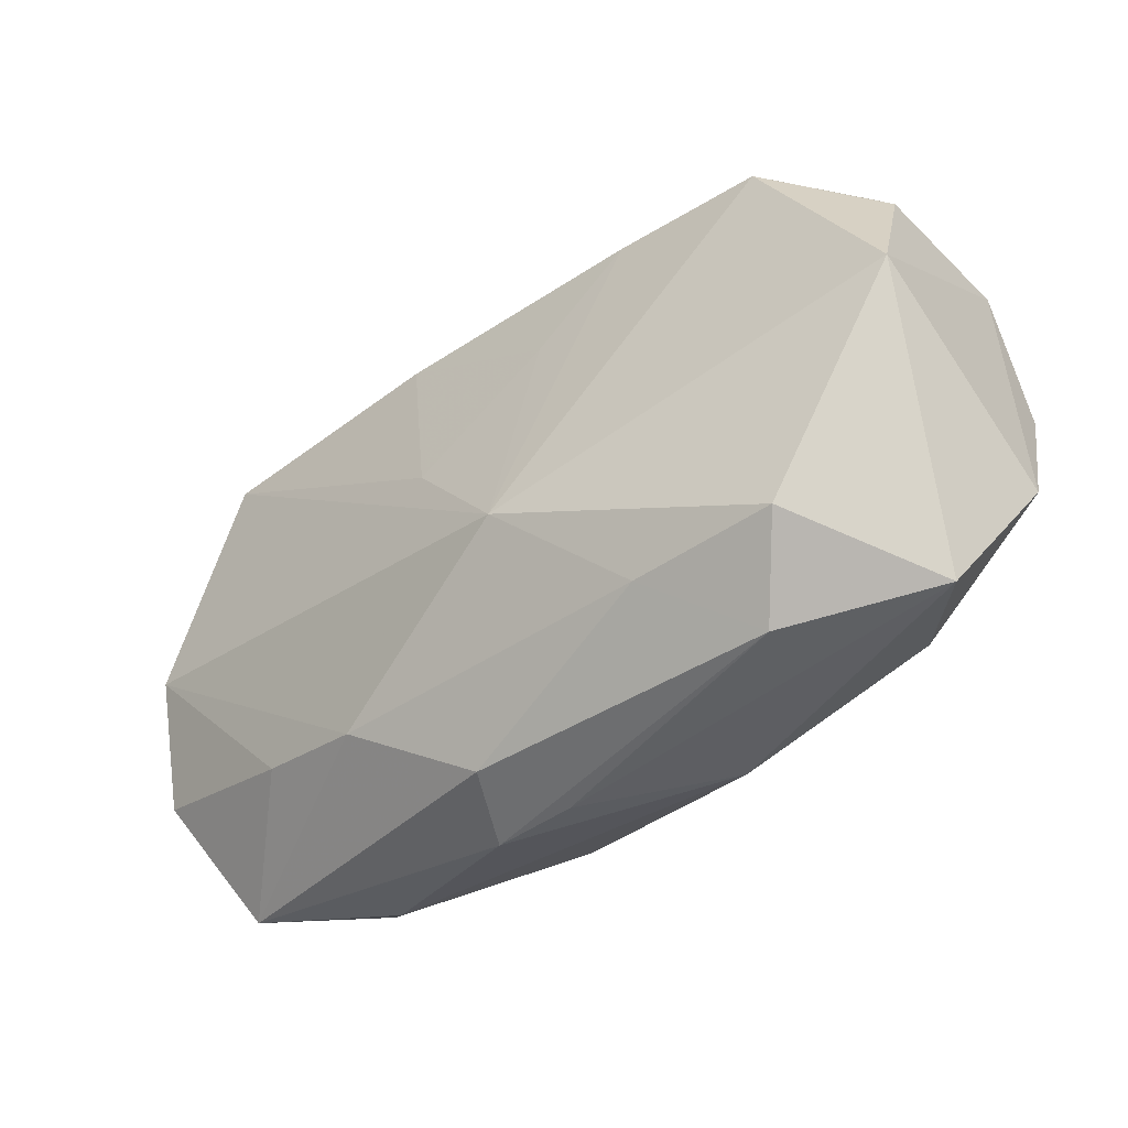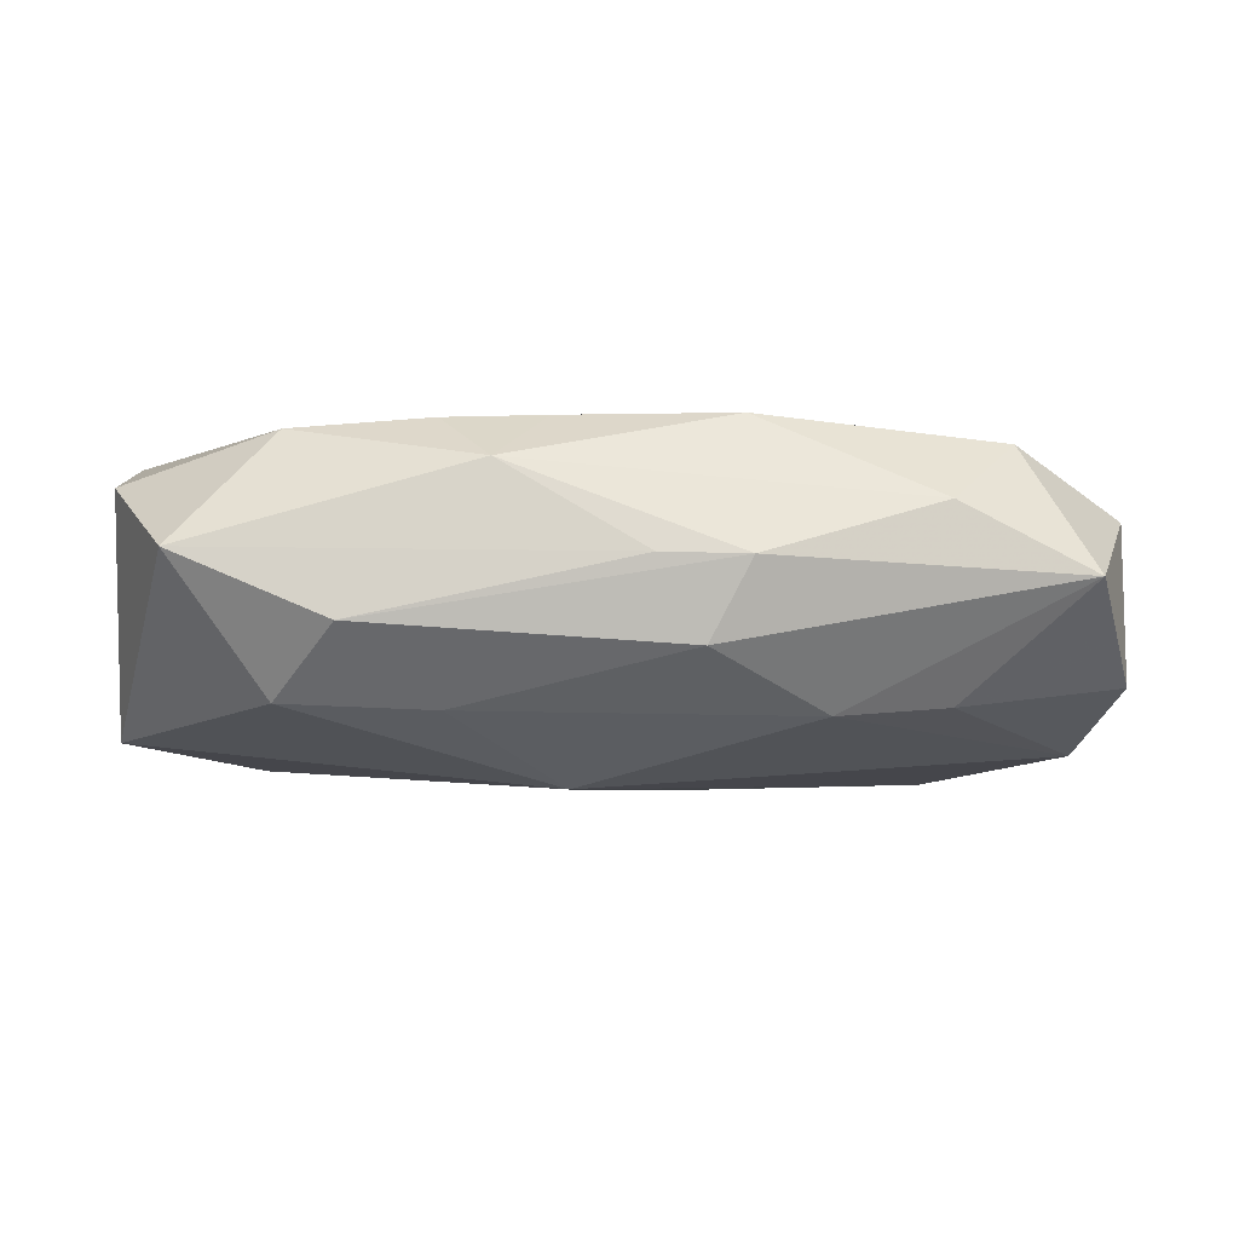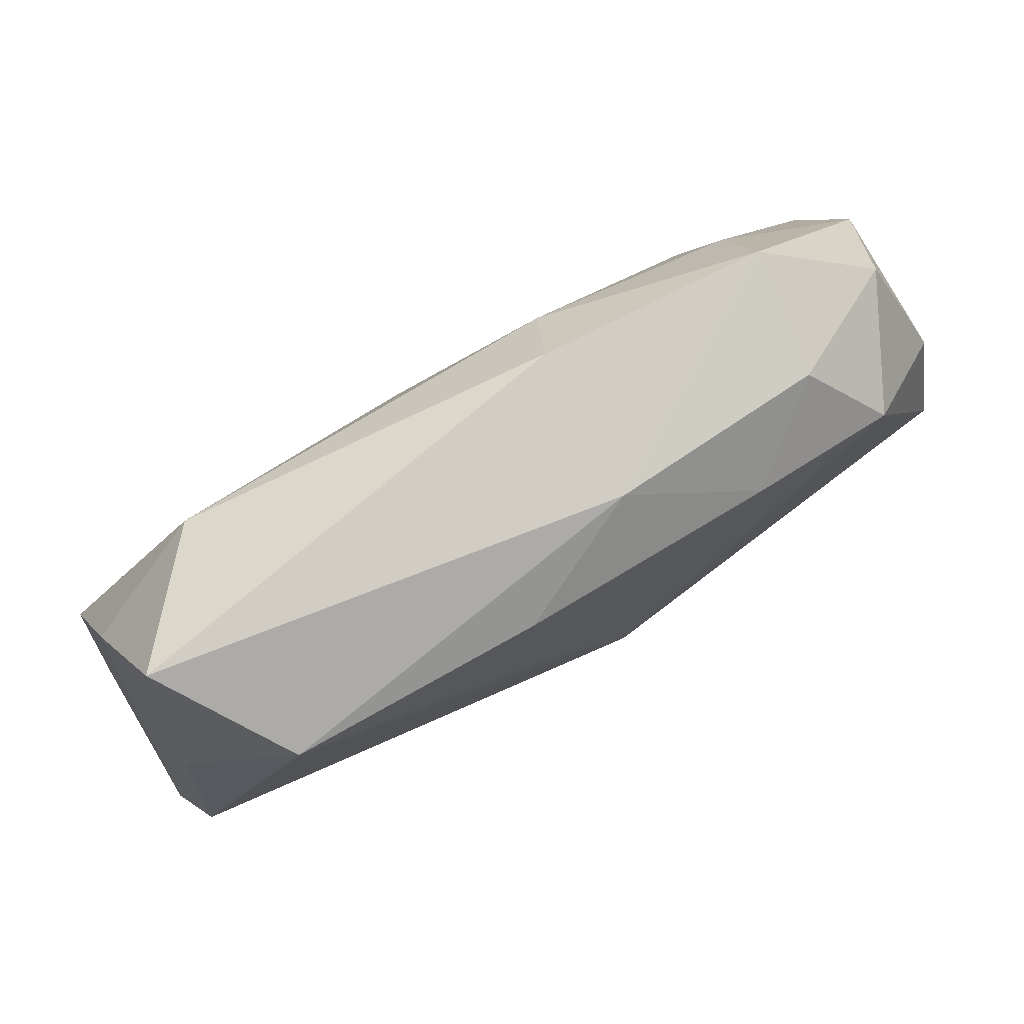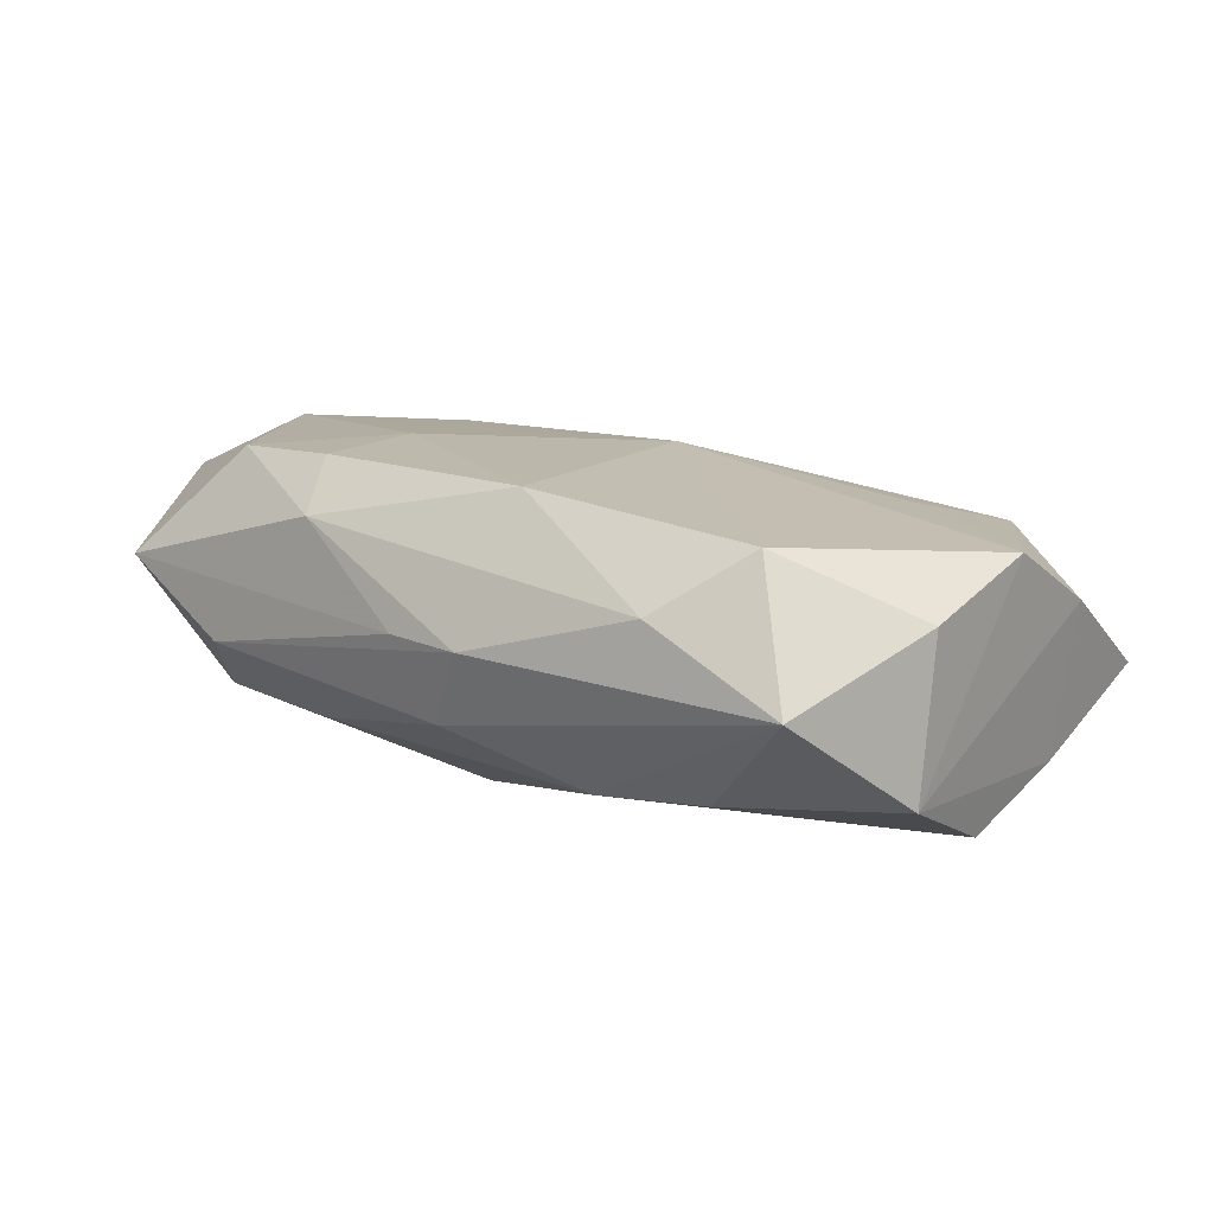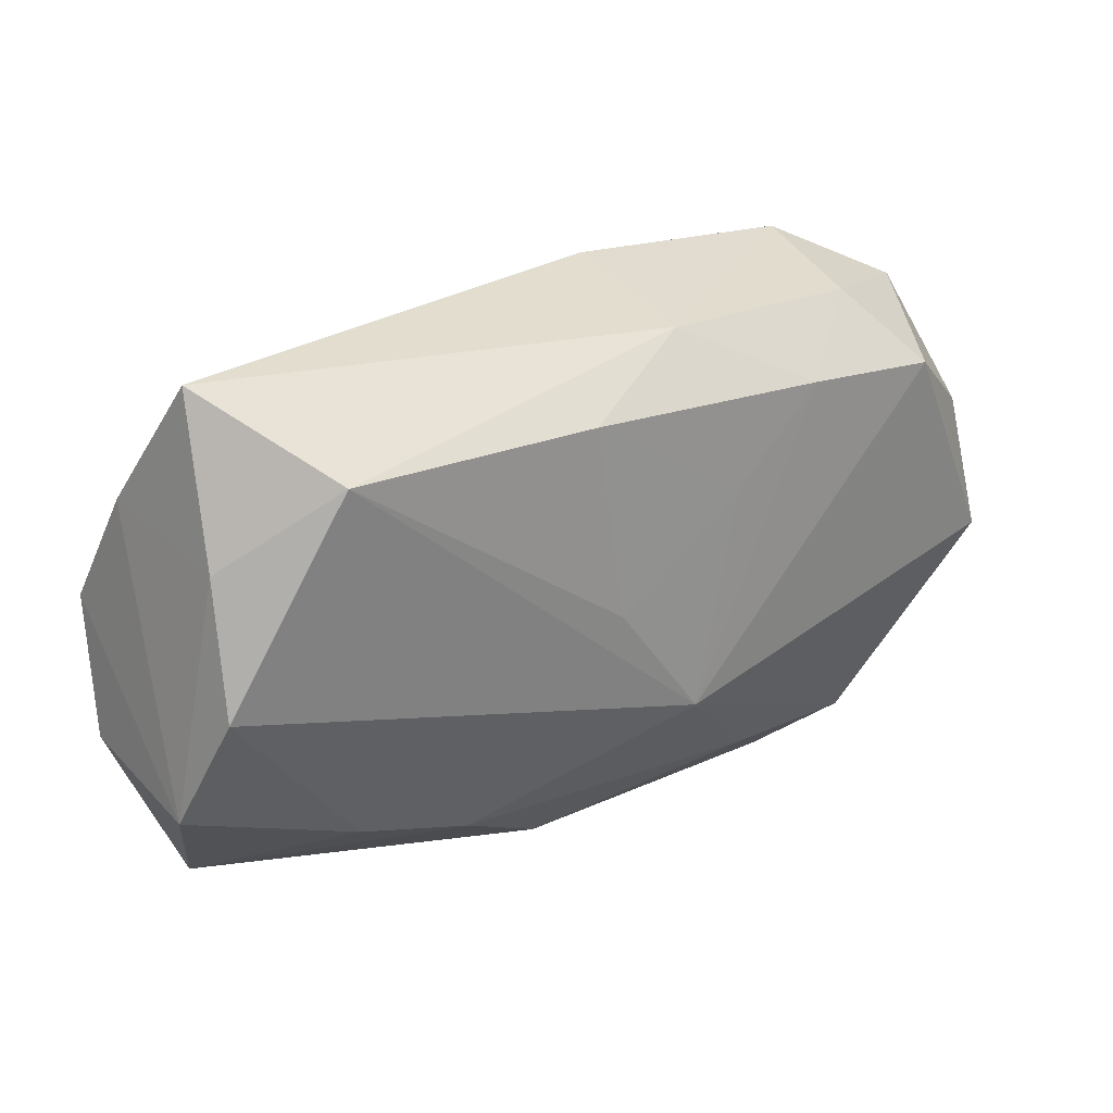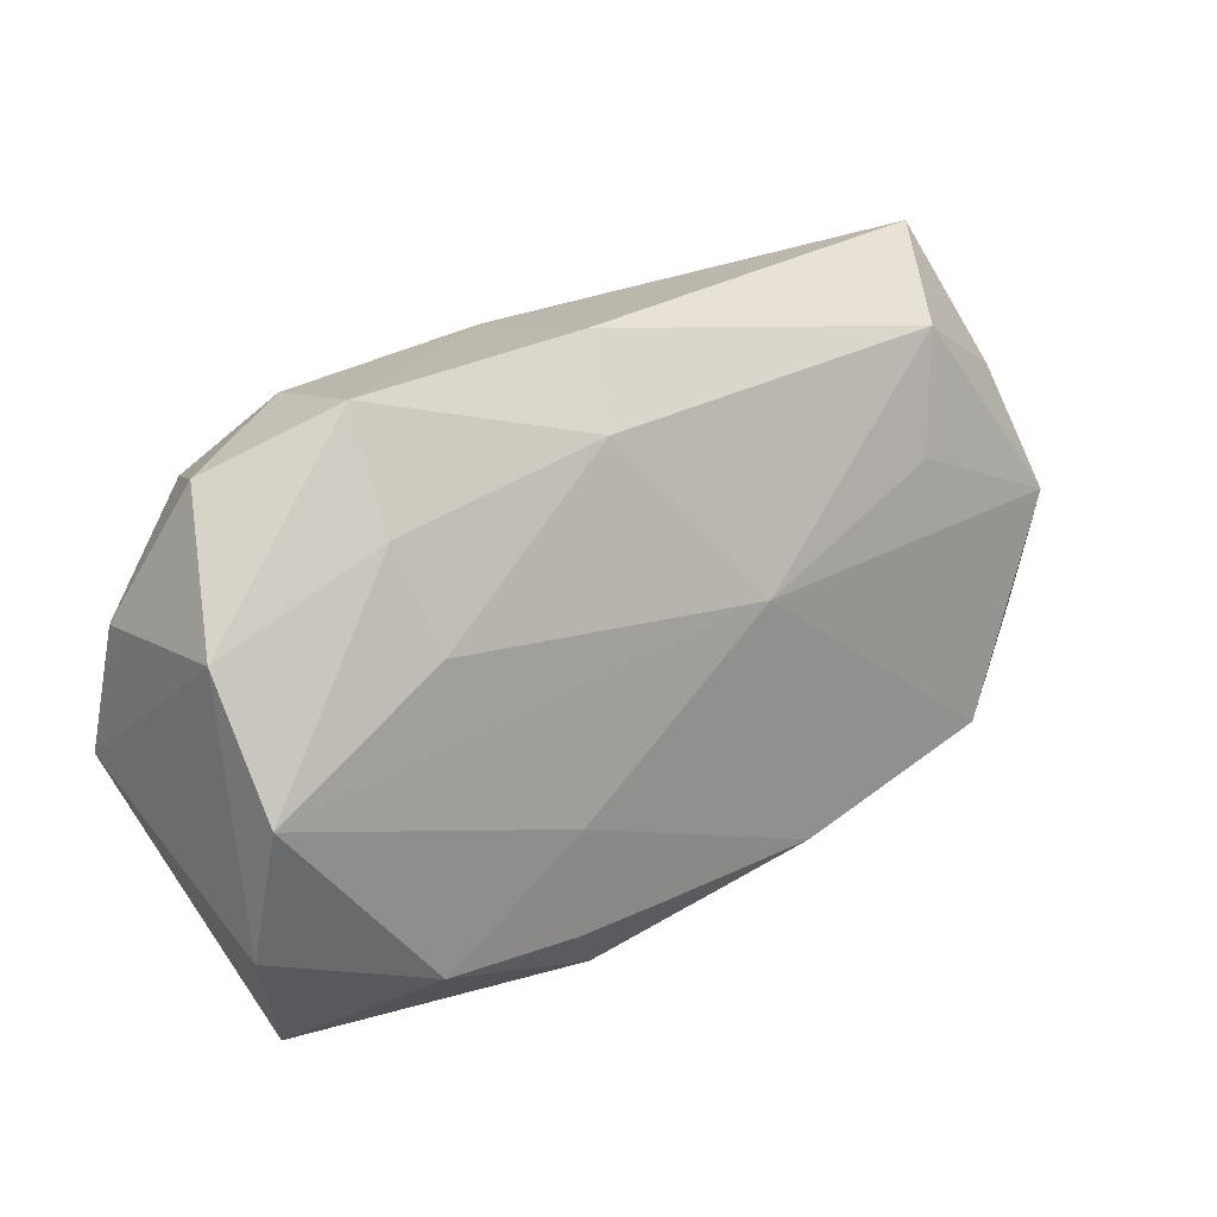
<metadata>
{"format":"obj","ext":"obj","renderer":"f3d","projection":"perspective","resolution":1024,"background":"white","views":[{"elev":-48.5,"azim":-139.7,"up":"+Y"},{"elev":-5.1,"azim":-2.2,"up":"+Z"},{"elev":75.1,"azim":149.8,"up":"+Y"},{"elev":14.4,"azim":45.1,"up":"+Z"},{"elev":26.3,"azim":144.3,"up":"+Y"},{"elev":23.0,"azim":-40.3,"up":"+Y"}]}
</metadata>
<code>
v -0.00362 0.01569 -0.006187
v 0.028 0.002521 0.00729
v 0.02158 -0.01044 0.008611
v 0.00424 -0.01681 -0.002953
v -0.02783 0.006205 0.004428
v 0.01812 -0.01016 -0.005777
v -0.003747 -0.01285 0.009639
v -0.006848 -0.0167 0.006822
v 0.006662 -0.01761 0.001704
v -0.01823 -0.01398 -0.005818
v 0.002865 0.000765 -0.01009
v -0.009704 -0.006377 0.009866
v 0.02004 0.01314 -0.009531
v -0.01714 0.01491 -0.005169
v -0.02723 -0.001098 0.008319
v 0.00316 0.002857 0.009866
v 0.02856 -0.006378 -0.004467
v -0.02365 -0.01713 0.001996
v 0.00155 -0.01774 0.001775
v -0.02734 -0.009223 0.006096
v -0.01711 0.004832 0.008403
v -0.02486 0.01322 -0.001096
v -0.02774 0.005201 -0.004982
v 0.01719 0.00703 0.007717
v -0.002641 -0.006781 -0.01014
v 0.02624 0.008454 -0.005732
v -0.01183 0.01141 -0.009234
v -0.01803 -0.01245 0.008872
v 0.02866 -0.005409 0.004981
v 0.006704 -0.0127 0.009866
v -0.01812 0.01665 0.002523
v 0.02569 -0.01344 0.001064
v -0.005277 0.01309 0.006637
v 0.004474 0.0127 -0.009694
v 0.02521 0.01756 -0.002104
v -0.0147 -0.01774 -0.001799
v -0.00938 -0.01375 -0.006149
v 0.01919 0.01399 0.005857
v -0.003736 0.01757 0.003078
v -0.02789 -0.002748 -0.007488
v -0.01846 0.01059 0.006085
v -0.02112 0.0104 -0.008754
v 0.02691 0.0008902 -0.008042
v 0.01127 -0.01204 -0.006347
v -0.009743 -0.01288 0.00947
v -0.005799 0.006258 -0.009636
v 0.01745 -0.01473 0.005013
v 0.02698 0.009607 0.003349
f 21 15 16
f 25 40 42
f 20 15 5
f 5 40 20
f 16 15 12
f 12 30 16
f 25 43 44
f 10 40 25
f 15 21 41
f 31 5 41
f 41 5 15
f 13 43 25
f 23 42 40
f 40 5 23
f 35 39 38
f 16 30 3
f 3 2 16
f 4 44 32
f 32 44 6
f 6 44 43
f 18 10 36
f 20 40 18
f 40 10 18
f 33 38 39
f 33 39 31
f 16 38 33
f 33 21 16
f 31 41 33
f 33 41 21
f 22 5 31
f 22 23 5
f 42 23 22
f 31 14 22
f 22 14 42
f 35 38 48
f 48 38 2
f 16 2 24
f 24 38 16
f 2 38 24
f 26 13 35
f 43 13 26
f 35 48 26
f 17 48 2
f 32 6 17
f 17 6 43
f 43 26 17
f 17 26 48
f 9 4 32
f 36 4 9
f 44 4 37
f 25 44 37
f 37 10 25
f 36 10 37
f 37 4 36
f 28 18 8
f 8 45 28
f 20 18 28
f 28 15 20
f 28 12 15
f 28 45 12
f 30 12 7
f 12 45 7
f 7 8 30
f 7 45 8
f 11 13 25
f 11 34 13
f 25 46 11
f 11 46 34
f 42 14 27
f 34 46 27
f 25 42 27
f 27 46 25
f 13 34 1
f 35 13 1
f 1 27 14
f 34 27 1
f 1 39 35
f 31 39 1
f 1 14 31
f 32 17 29
f 29 17 2
f 29 3 32
f 2 3 29
f 30 8 47
f 8 9 47
f 47 3 30
f 32 3 47
f 47 9 32
f 19 18 36
f 36 9 19
f 8 18 19
f 19 9 8

</code>
